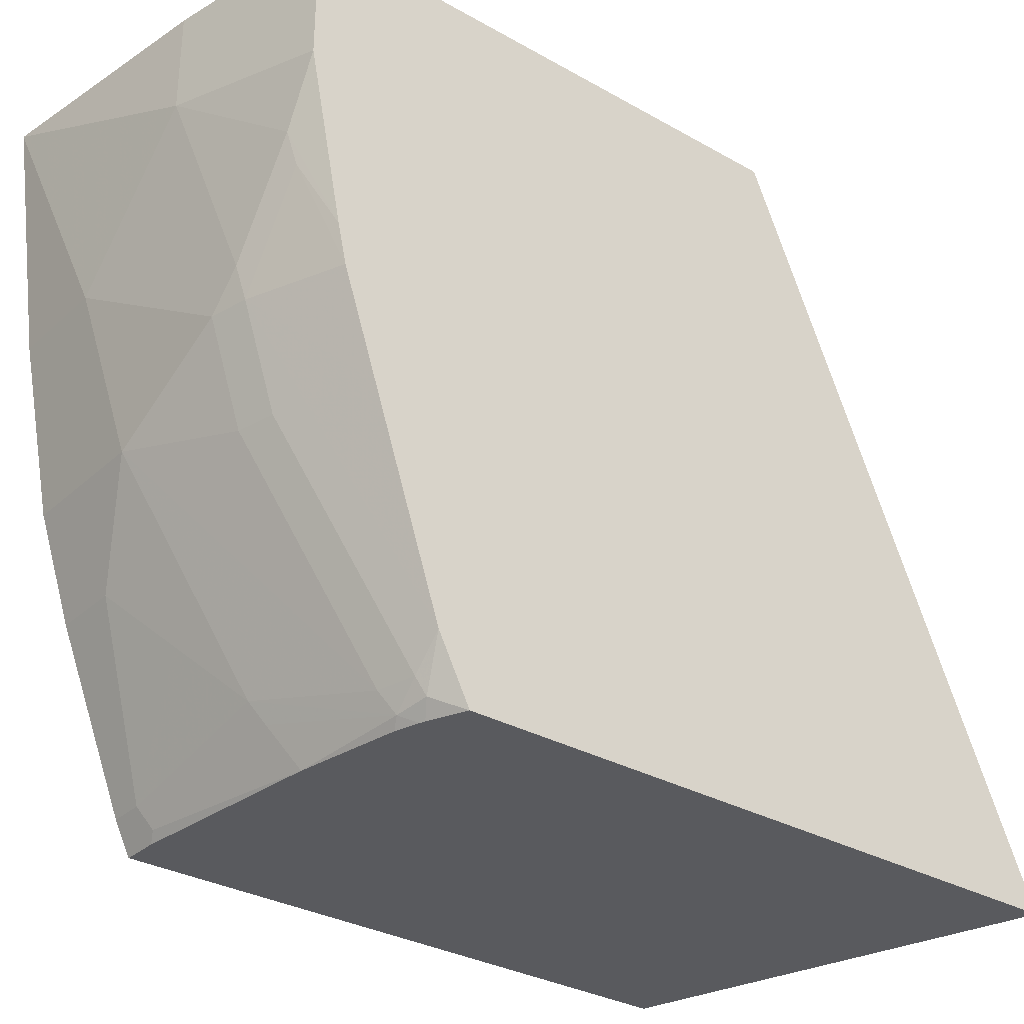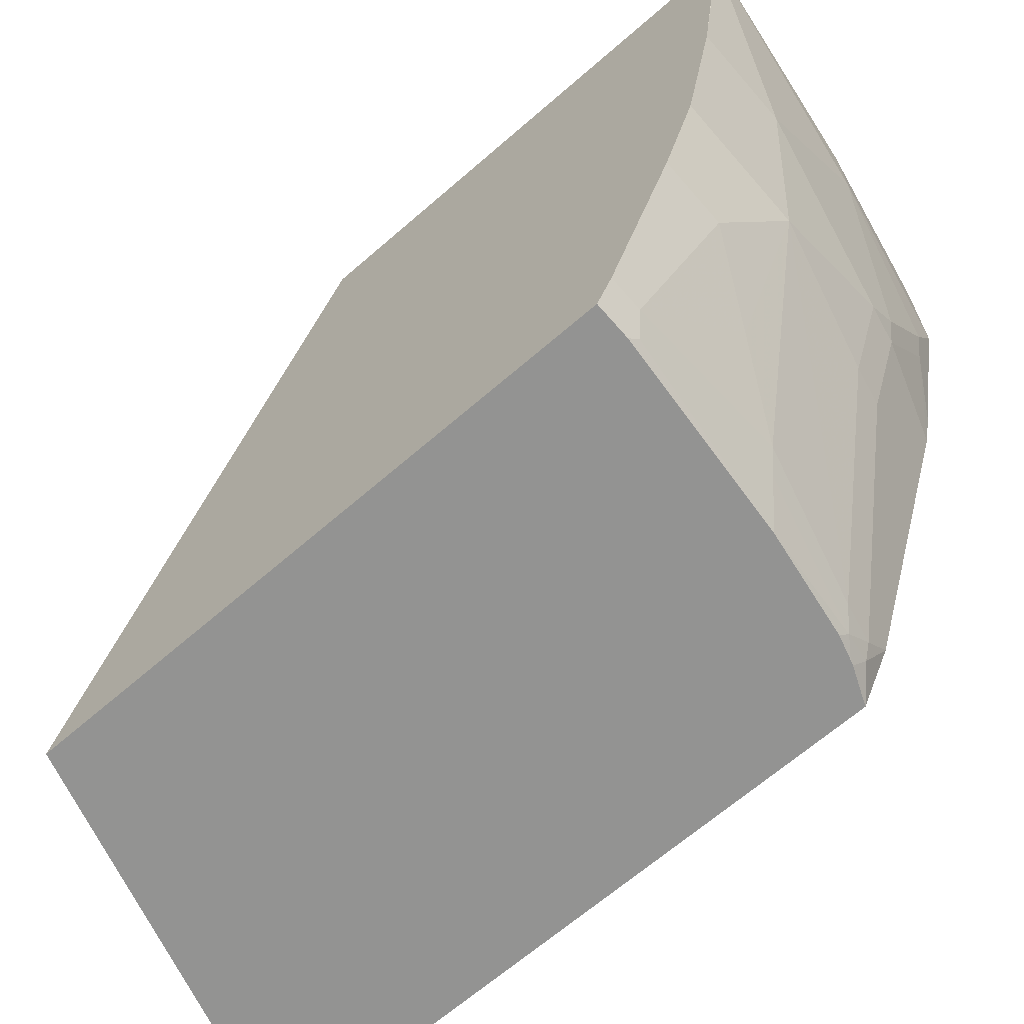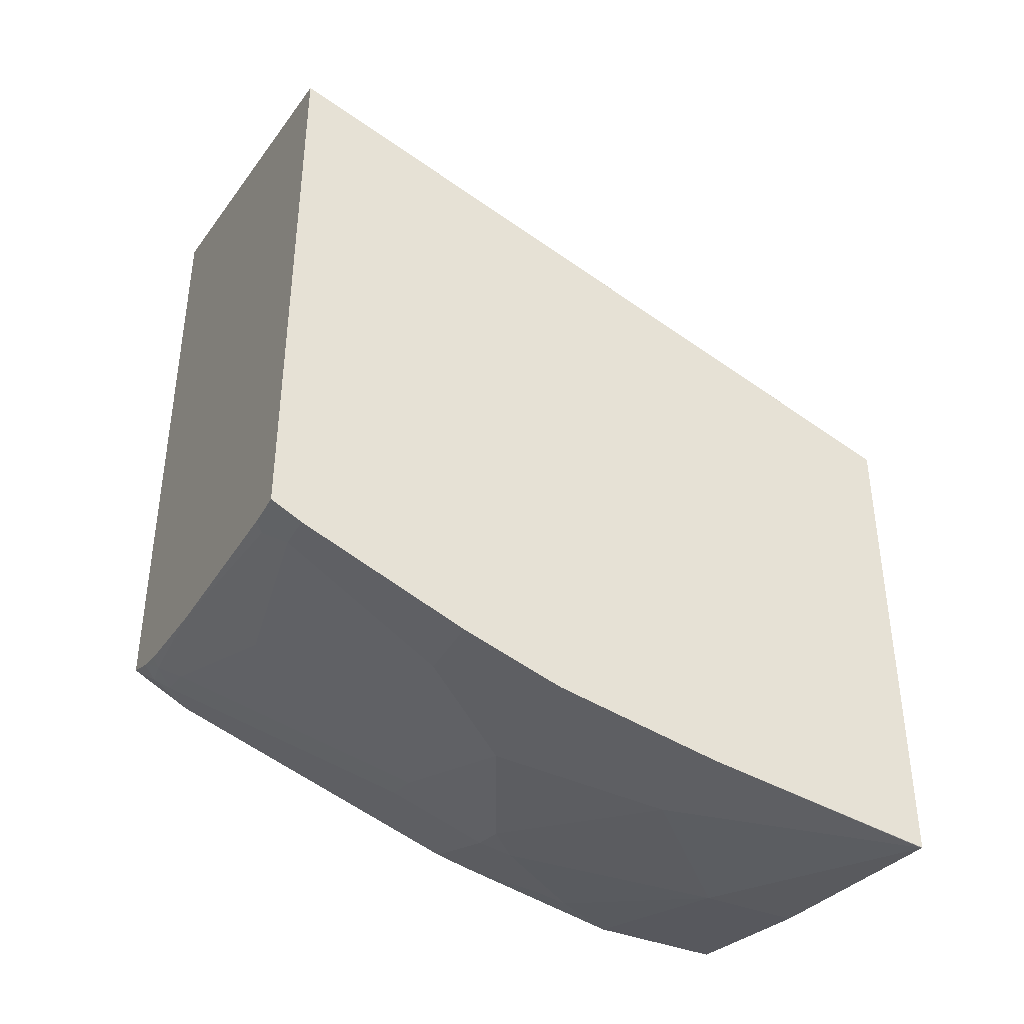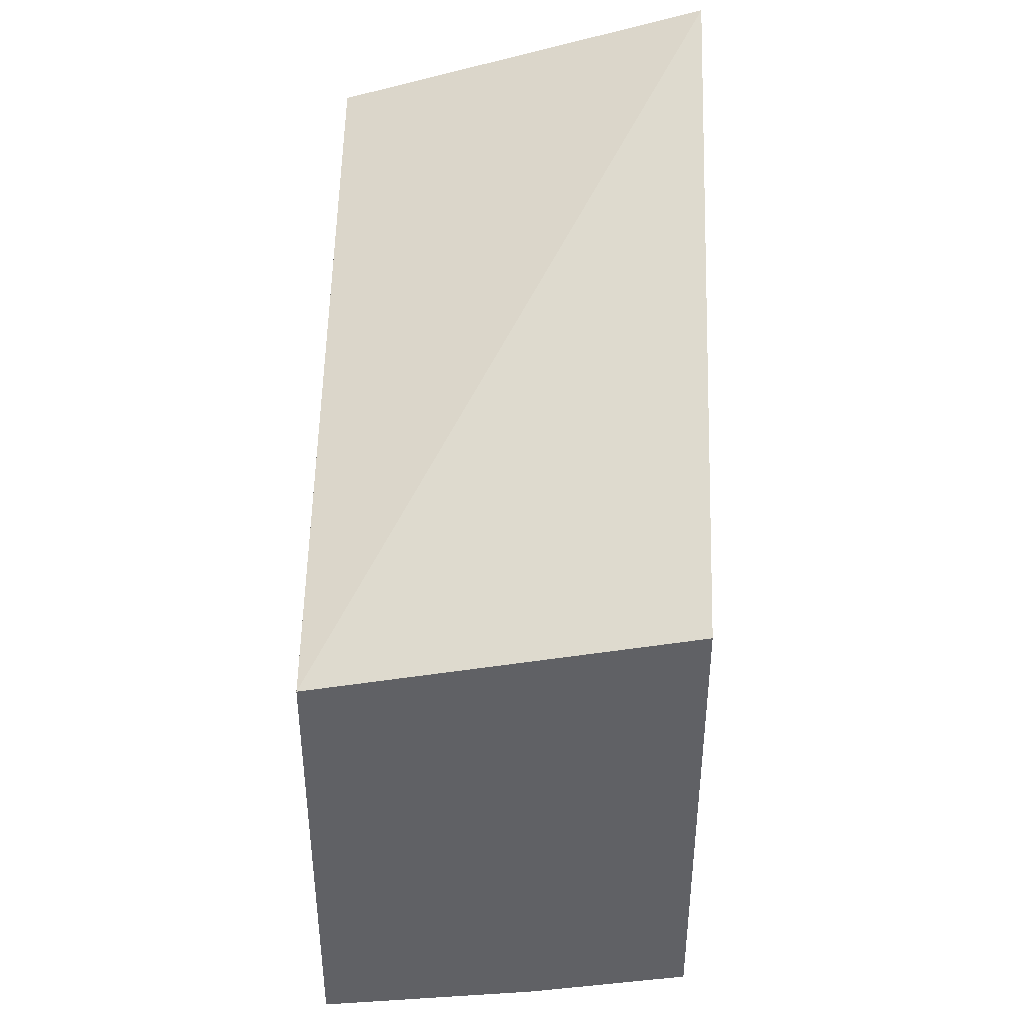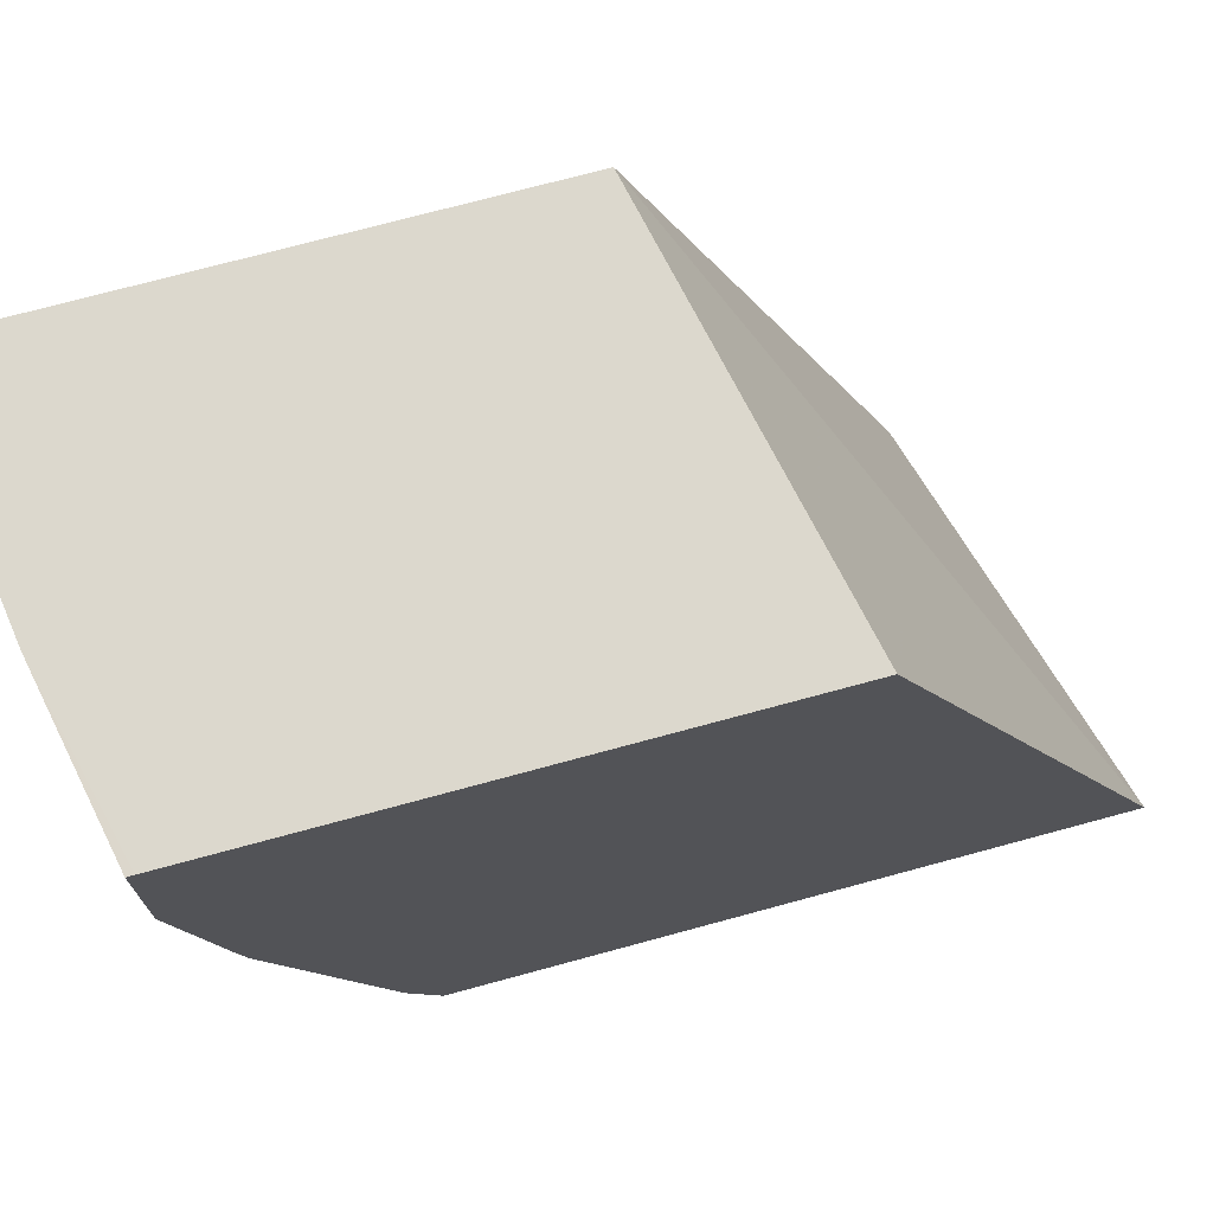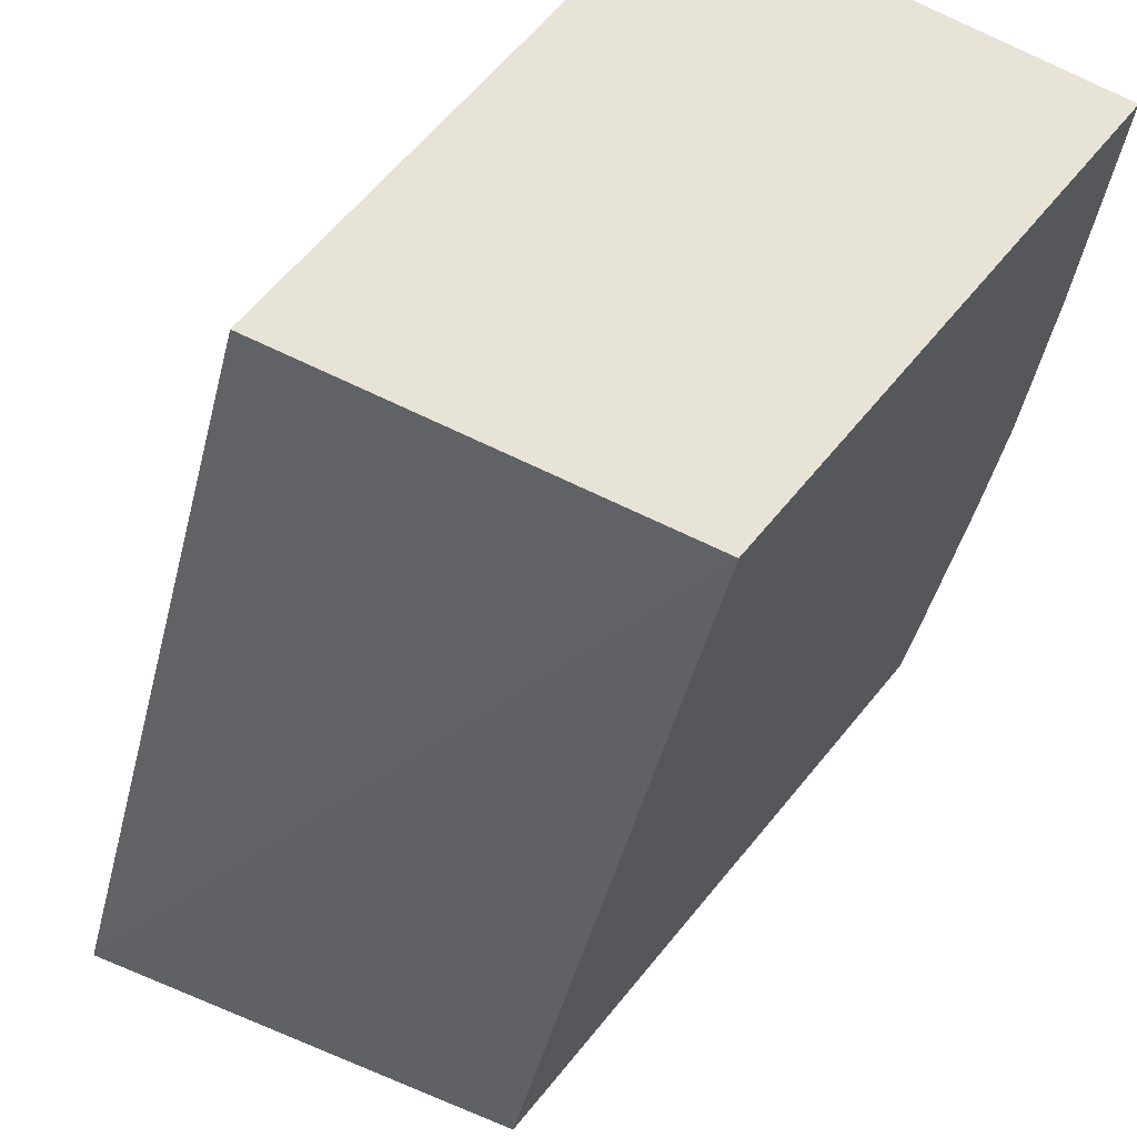
<metadata>
{"format":"obj","ext":"obj","renderer":"f3d","projection":"perspective","resolution":1024,"background":"white","views":[{"elev":-31.5,"azim":51.3,"up":"+Z"},{"elev":-66.6,"azim":-49.0,"up":"+Z"},{"elev":-39.1,"azim":-116.9,"up":"+Y"},{"elev":40.1,"azim":1.7,"up":"+Y"},{"elev":72.6,"azim":74.8,"up":"+Z"},{"elev":62.7,"azim":-141.0,"up":"+Z"}]}
</metadata>
<code>
v 0.2323 -0.184 0.000143
v 0.2323 -0.01103 -0.4054
v -0.0002581 -0.2324 0.000143
v 0.2323 -0.4802 0.000143
v -0.0002809 -0.07812 -0.4054
v 0.2323 -0.3839 -0.4054
v -0.0002809 -0.2324 -1.584e-05
v -0.0002809 -0.2334 0.000143
v 0.1356 -0.5035 0.000143
v 0.2323 -0.4841 0.0001033
v -0.0002809 -0.417 -0.4054
v 0.2323 -0.4018 -0.3704
v 0.2179 -0.397 -0.397
v 0.2115 -0.3928 -0.4054
v -0.0002809 -0.5227 0.000143
v 0.0001517 -0.5228 0.000143
v 1.511e-05 -0.5229 -1.584e-05
v 0.1356 -0.5035 -0.05814
v 0.2323 -0.4841 -0.07755
v 0.02064 -0.417 -0.4054
v -0.0002809 -0.4196 -0.4002
v 0.2154 -0.4018 -0.3873
v 0.2323 -0.4406 -0.2542
v 0.1767 -0.4793 -0.1937
v 0.2001 -0.4002 -0.4002
v 0.2086 -0.3937 -0.4054
v -0.0002809 -0.5227 0.0001033
v 1.511e-05 -0.5228 0.000143
v -0.0002809 -0.5035 -0.1356
v 0.05812 -0.5035 -0.1356
v 0.1743 -0.4841 -0.1743
v 0.213 -0.4841 -0.1162
v 0.2323 -0.4648 -0.1744
v 0.1354 -0.407 -0.4054
v 0.02583 -0.4196 -0.4002
v -0.0002809 -0.426 -0.3873
v 0.1767 -0.4599 -0.2518
v 0.1936 -0.4067 -0.3873
v 0.2323 -0.4599 -0.1962
v 0.2154 -0.4793 -0.1356
v 0.1549 -0.4841 -0.1937
v 0.1949 -0.3976 -0.4054
v 0.1162 -0.426 -0.368
v 0.1226 -0.4196 -0.3809
v -0.0002809 -0.4841 -0.2324
v 0.07747 -0.4841 -0.2324
v 0.01937 -0.426 -0.3873
v -0.0002809 -0.4648 -0.2905
v 0.1549 -0.4648 -0.2518
v 0.07747 -0.4454 -0.3292
v 0.03874 -0.4648 -0.2905
f 22 38 25
f 22 24 37
f 23 39 24
f 24 32 31
f 24 31 41
f 24 49 37
f 22 49 38
f 24 41 49
f 24 40 32
f 22 37 49
f 18 30 31
f 21 35 47
f 20 34 35
f 19 32 33
f 18 32 19
f 18 31 32
f 17 30 18
f 17 29 30
f 17 27 29
f 24 39 40
f 16 28 17
f 21 47 36
f 25 42 26
f 38 46 43
f 25 43 44
f 15 17 28
f 47 50 51
f 46 51 50
f 45 51 46
f 45 48 51
f 43 46 50
f 43 50 47
f 41 46 49
f 38 49 46
f 36 51 48
f 25 38 43
f 36 47 51
f 35 44 43
f 34 44 35
f 33 40 39
f 32 40 33
f 30 41 31
f 30 46 41
f 29 46 30
f 29 45 46
f 25 34 42
f 25 44 34
f 35 43 47
f 15 27 17
f 5 36 48
f 13 25 26
f 2 34 20
f 2 42 34
f 2 26 42
f 2 14 26
f 2 6 14
f 2 5 3
f 1 6 2
f 1 12 6
f 1 39 23
f 1 33 39
f 1 19 33
f 1 10 19
f 1 4 10
f 1 9 4
f 1 16 9
f 1 28 16
f 1 15 28
f 1 8 15
f 1 3 8
f 1 2 3
f 13 26 14
f 2 20 11
f 2 11 5
f 1 23 12
f 3 7 8
f 13 22 25
f 3 5 7
f 12 23 24
f 12 22 13
f 11 35 21
f 11 20 35
f 9 19 10
f 9 18 19
f 9 17 18
f 9 16 17
f 6 13 14
f 12 24 22
f 5 8 7
f 6 12 13
f 5 21 36
f 4 9 10
f 5 48 45
f 5 11 21
f 5 29 27
f 5 27 15
f 5 15 8
f 5 45 29

</code>
